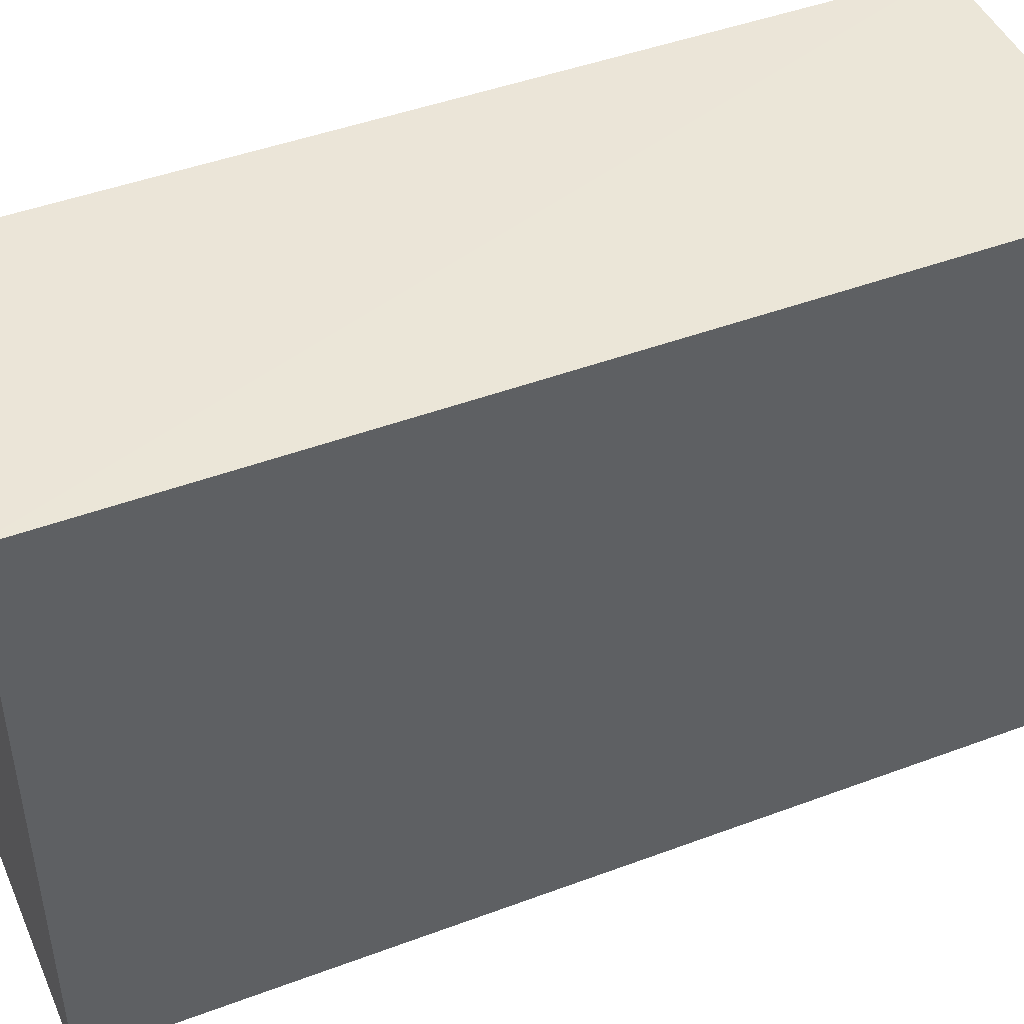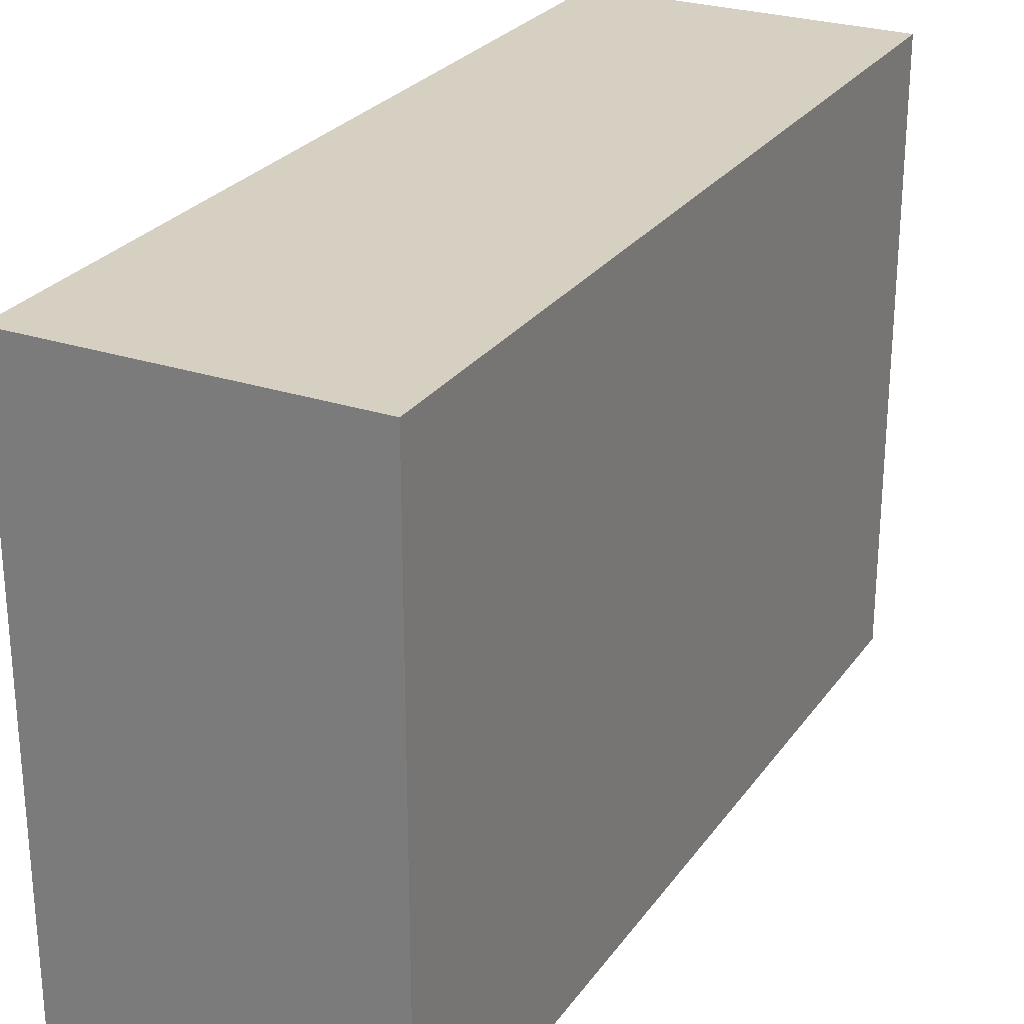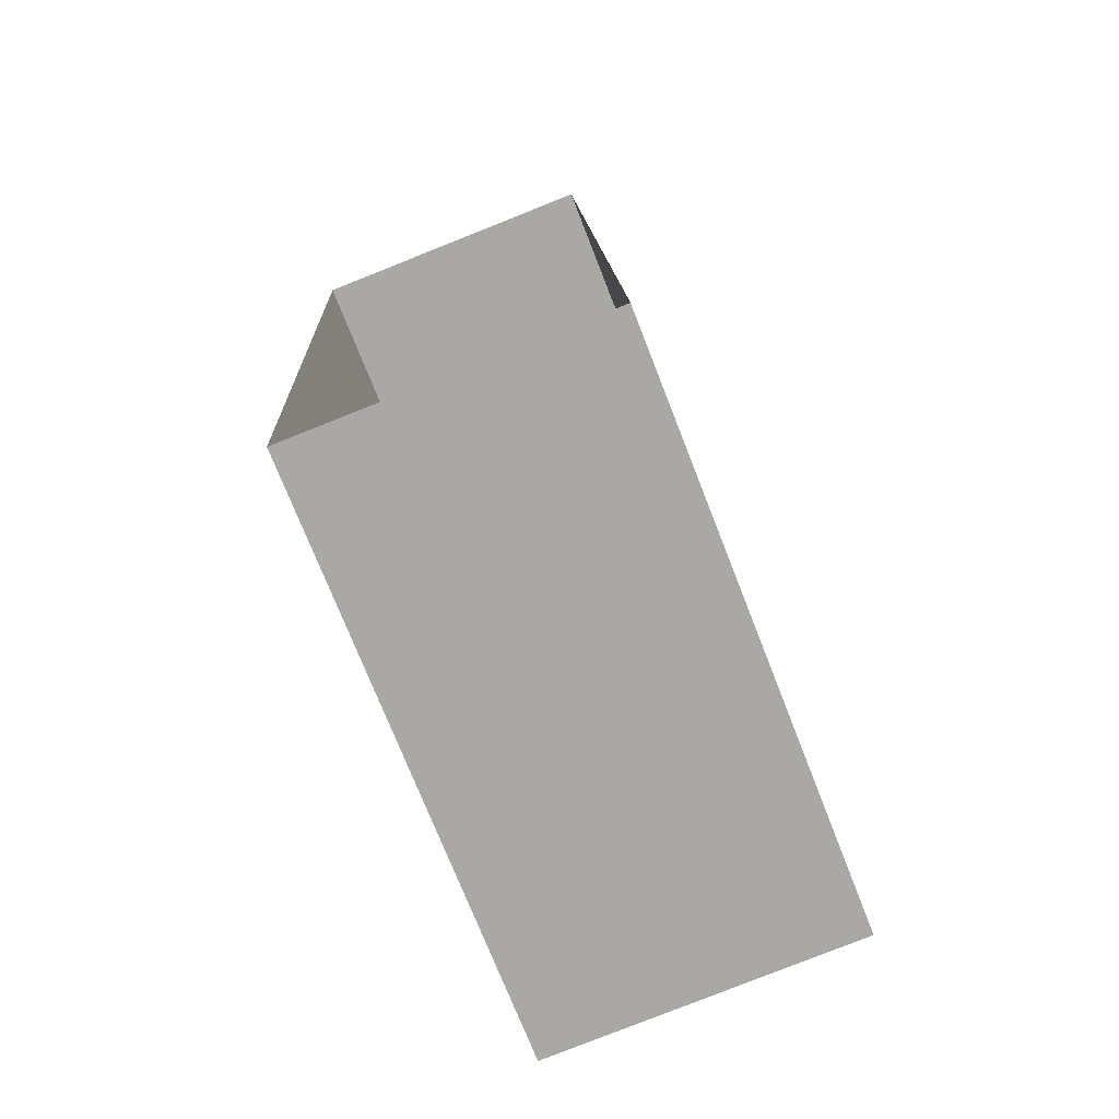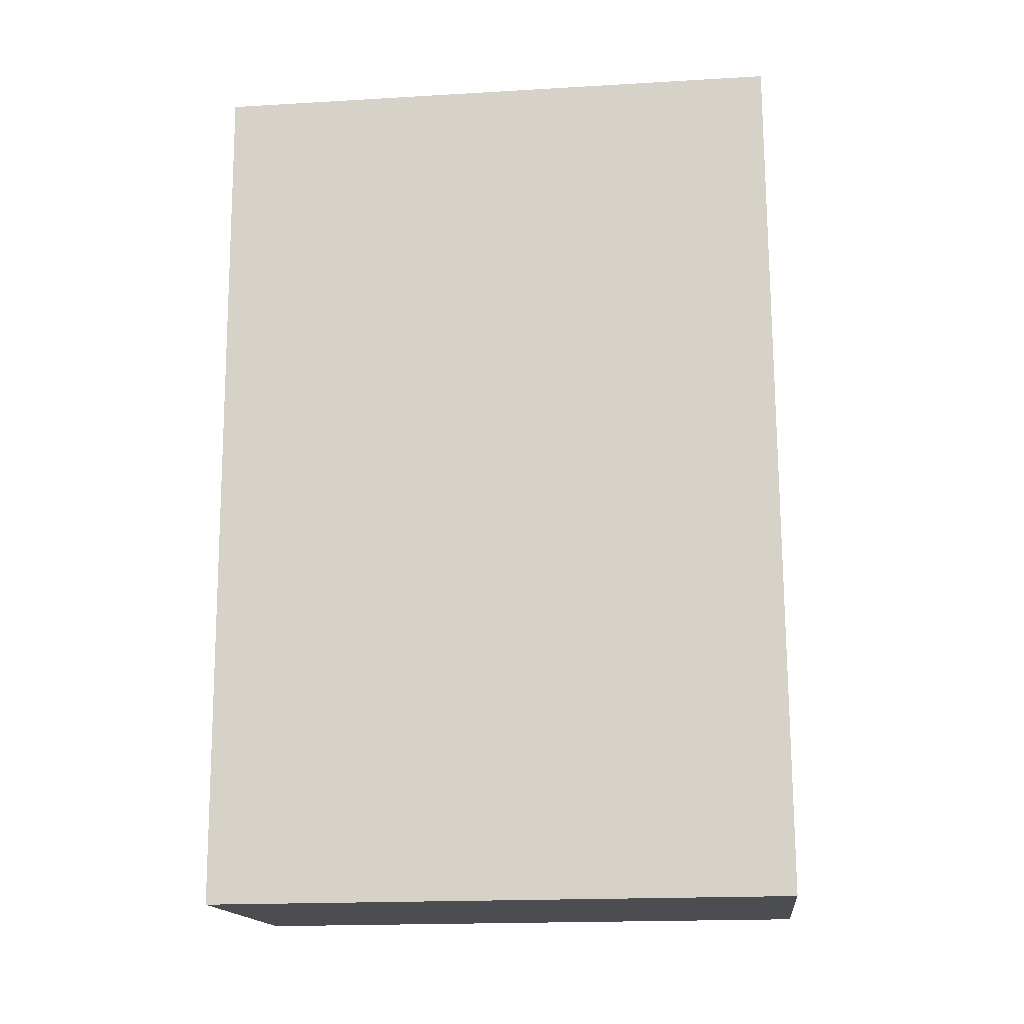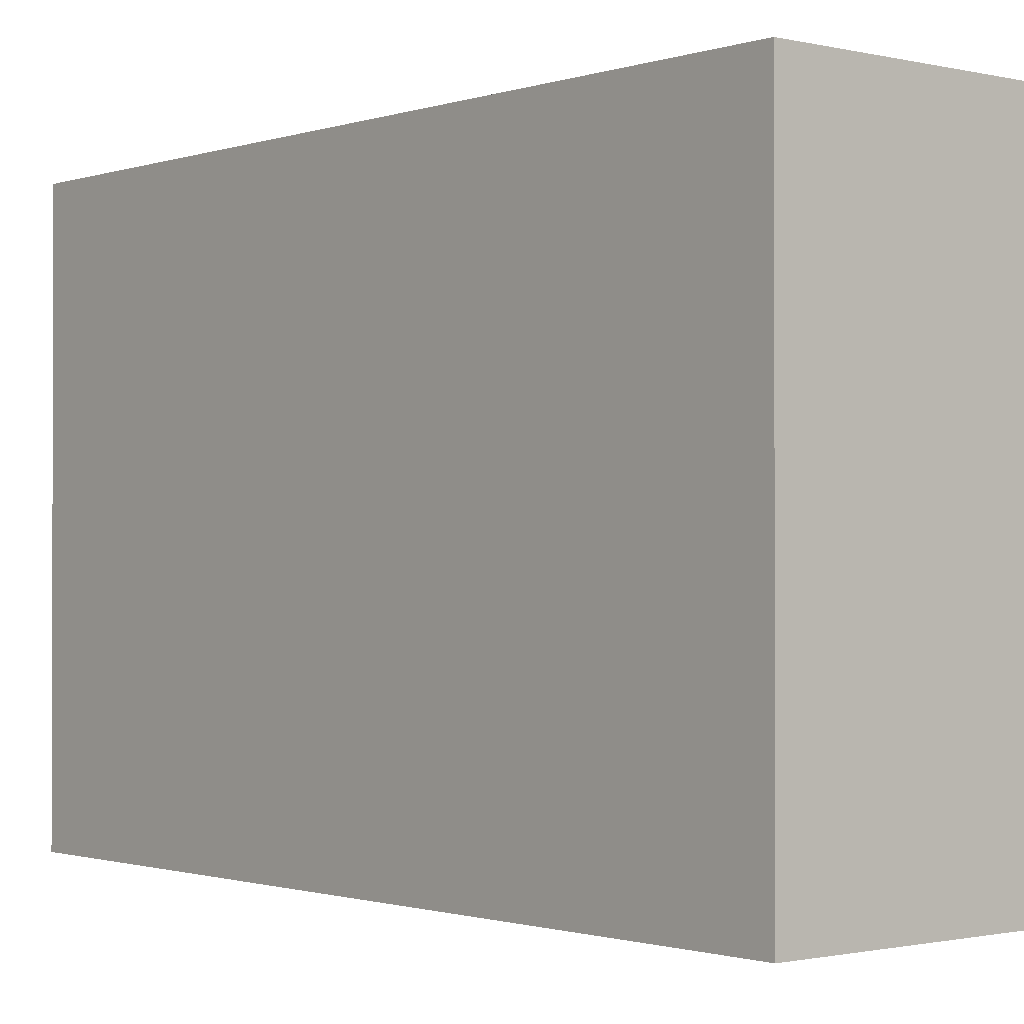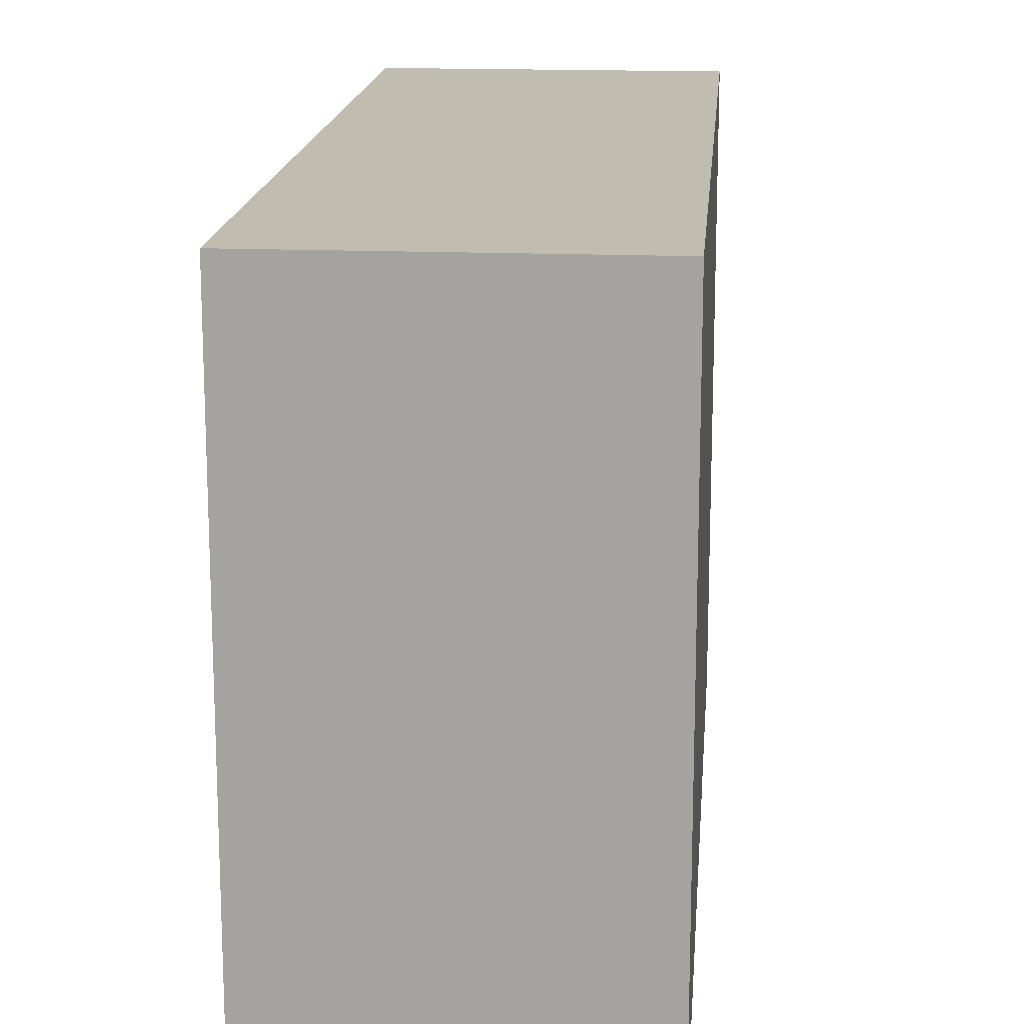
<metadata>
{"format":"obj","ext":"obj","renderer":"f3d","projection":"perspective","resolution":1024,"background":"white","views":[{"elev":45.9,"azim":64.1,"up":"+Z"},{"elev":26.5,"azim":24.7,"up":"+Z"},{"elev":-73.7,"azim":-158.6,"up":"+Y"},{"elev":-18.7,"azim":96.4,"up":"+Y"},{"elev":-1.1,"azim":137.1,"up":"+Z"},{"elev":16.3,"azim":2.0,"up":"+Z"}]}
</metadata>
<code>
v -3.724e+05 -1.038e+05 30.36
v -3.724e+05 -1.038e+05 30.36
v -3.724e+05 -1.038e+05 30.36
v -3.724e+05 -1.038e+05 30.36
v -3.724e+05 -1.038e+05 42.85
v -3.724e+05 -1.038e+05 42.85
v -3.724e+05 -1.038e+05 42.85
v -3.724e+05 -1.038e+05 42.85
f 1 2 3
f 4 1 3
f 5 6 7
f 8 5 7
f 6 1 4
f 6 5 1
f 7 3 2
f 8 7 2
f 7 4 3
f 7 6 4
f 8 2 1
f 5 8 1

</code>
